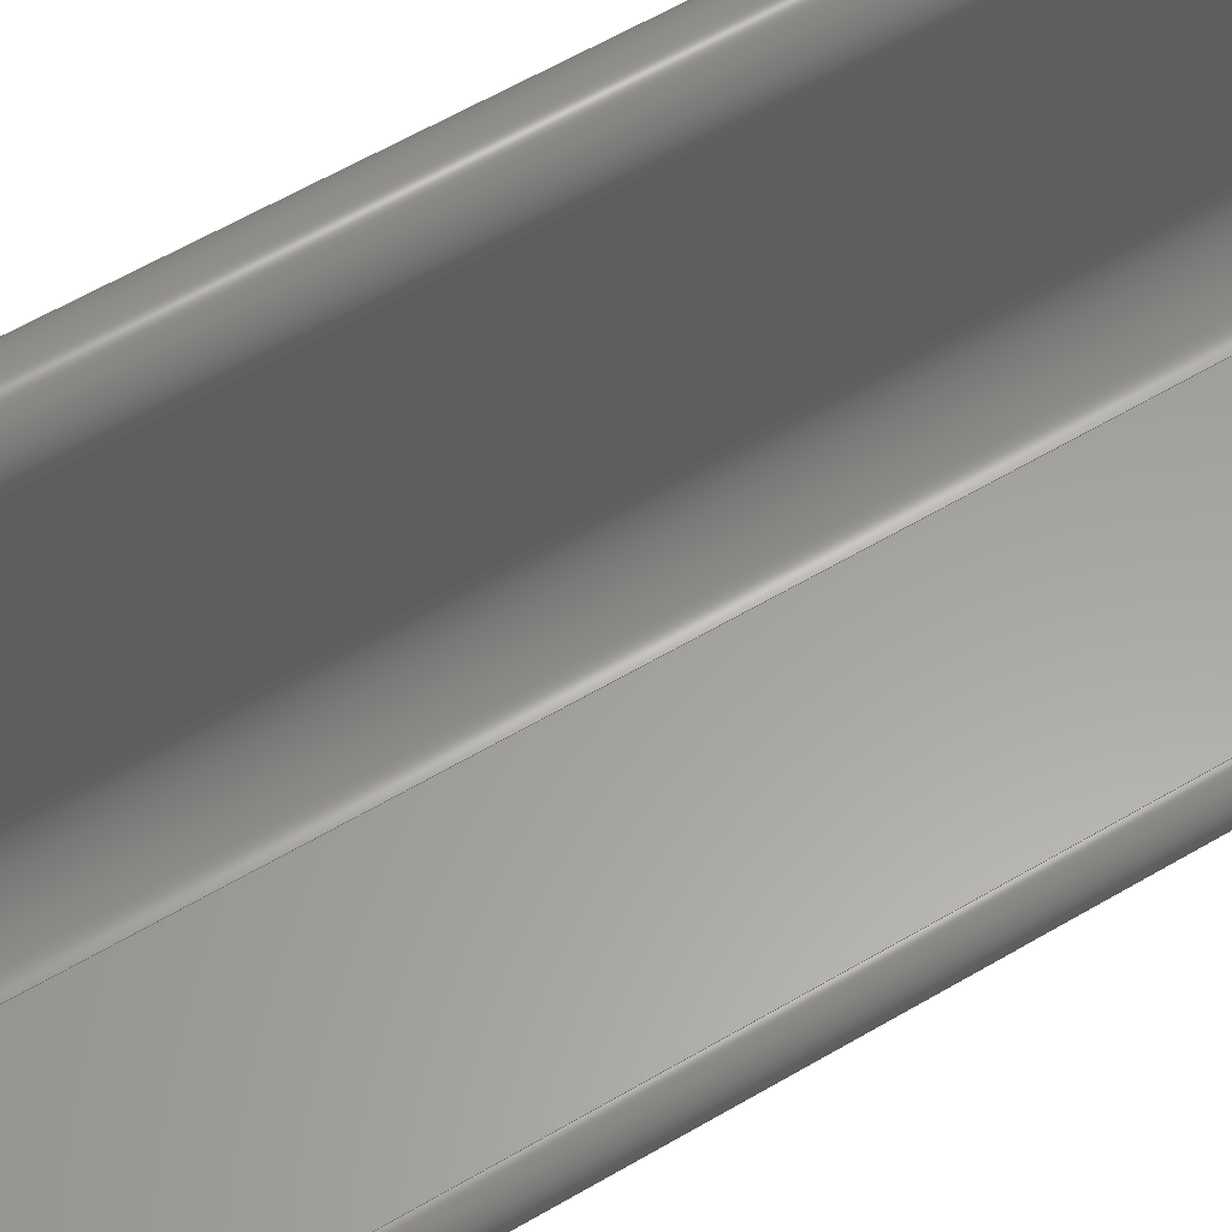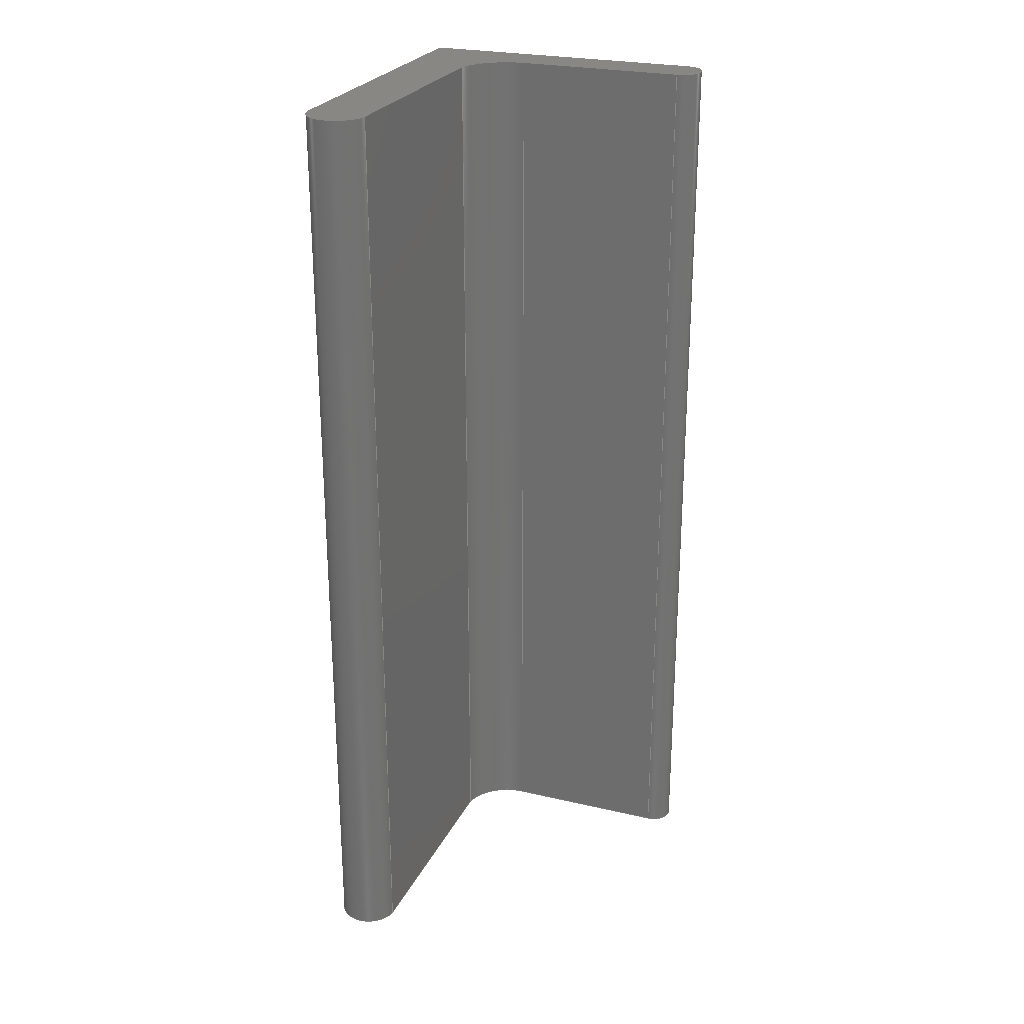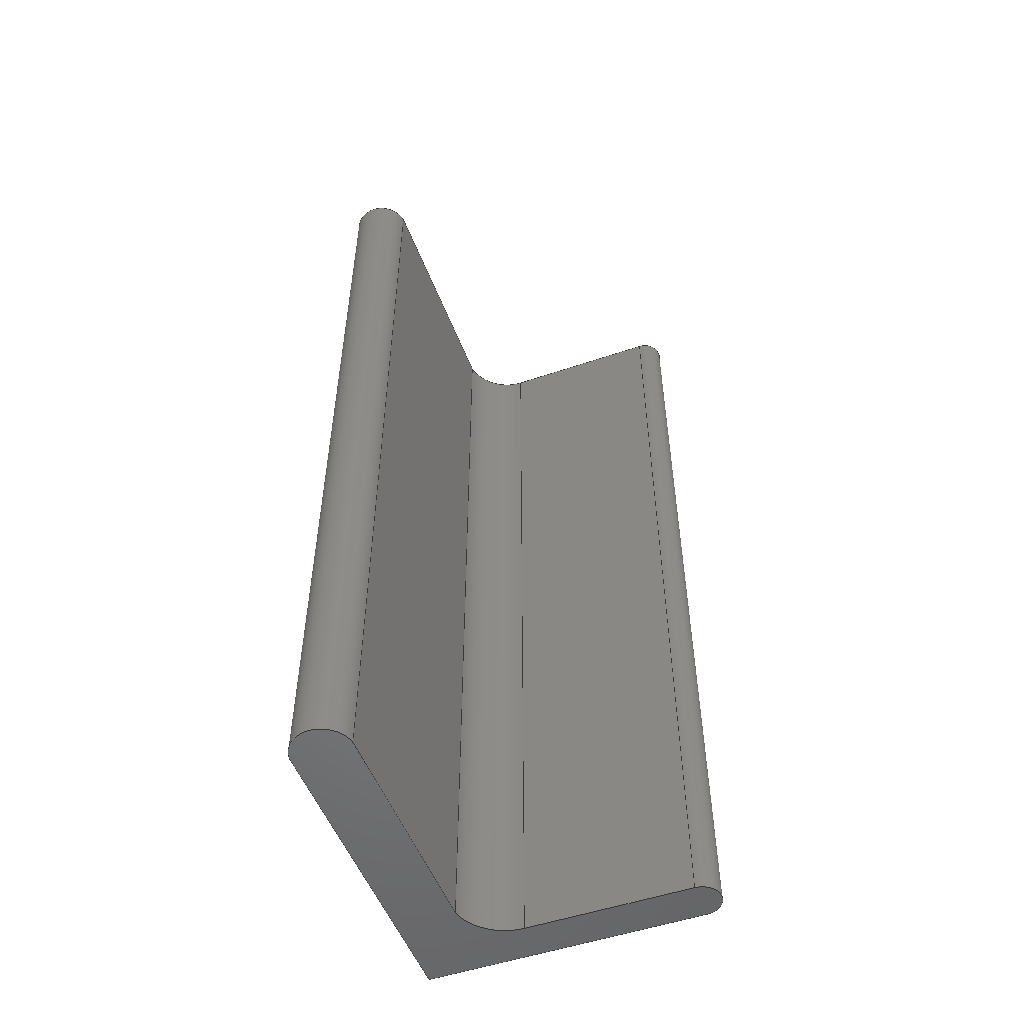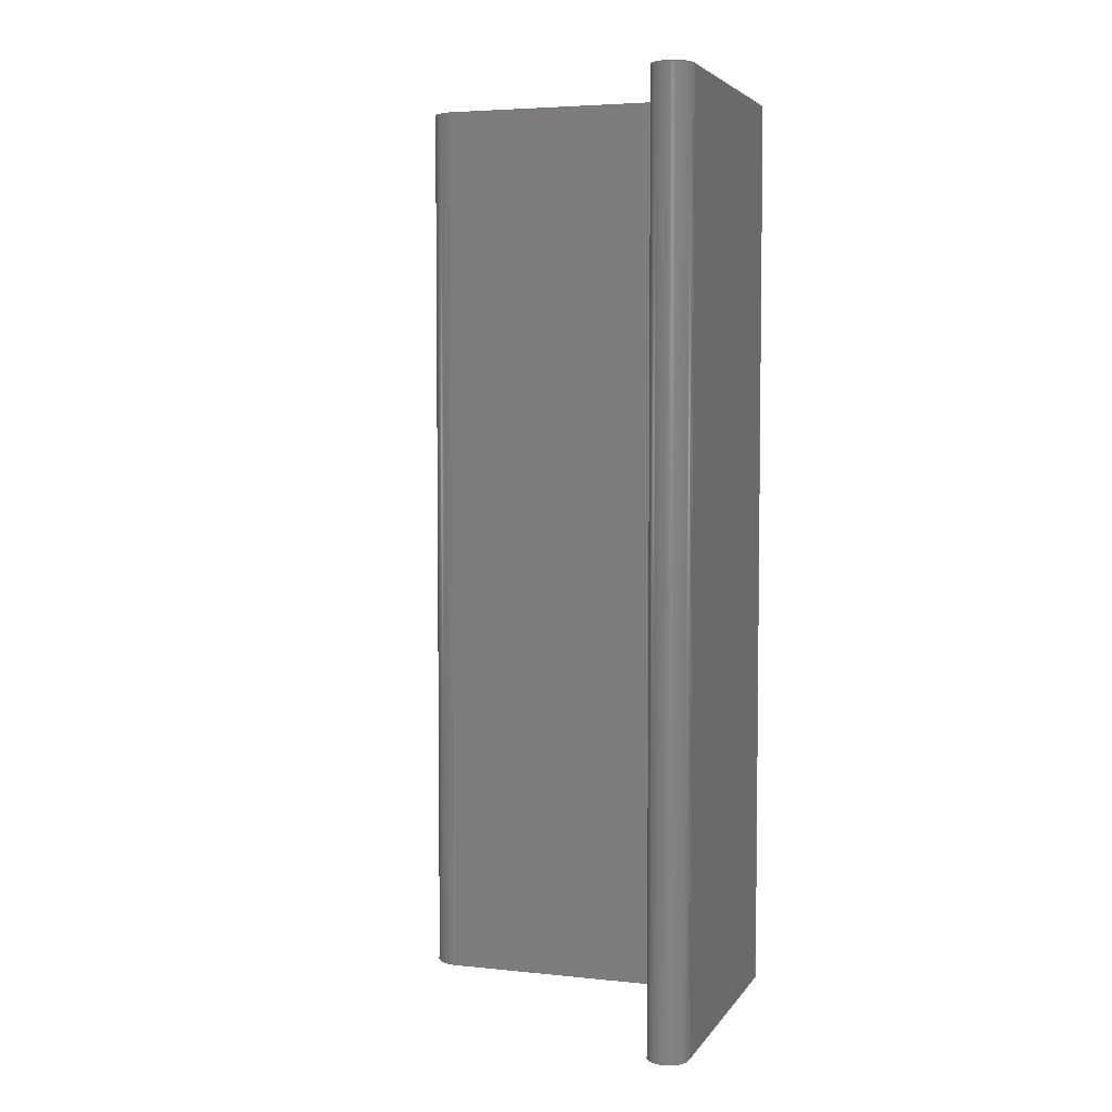
<metadata>
{"format":"step","ext":"step","renderer":"f3d","projection":"perspective","resolution":1024,"background":"white","views":[{"elev":60.9,"azim":-120.9,"up":"+Y"},{"elev":25.4,"azim":-159.3,"up":"+Z"},{"elev":-52.0,"azim":-159.7,"up":"+Z"},{"elev":4.6,"azim":-71.5,"up":"+Z"}]}
</metadata>
<code>
ISO-10303-21;
DATA;
#1=MECHANICAL_DESIGN_GEOMETRIC_PRESENTATION_REPRESENTATION('',(#4),#279);
#2=SHAPE_REPRESENTATION_RELATIONSHIP('SRR','None',#286,#3);
#3=ADVANCED_BREP_SHAPE_REPRESENTATION('',(#5),#278);
#4=STYLED_ITEM('',(#296),#5);
#5=MANIFOLD_SOLID_BREP('Body1',#155);
#6=PLANE('',#172);
#7=PLANE('',#176);
#8=PLANE('',#177);
#9=PLANE('',#181);
#10=PLANE('',#182);
#11=PLANE('',#183);
#12=FACE_OUTER_BOUND('',#21,.T.);
#13=FACE_OUTER_BOUND('',#22,.T.);
#14=FACE_OUTER_BOUND('',#23,.T.);
#15=FACE_OUTER_BOUND('',#24,.T.);
#16=FACE_OUTER_BOUND('',#25,.T.);
#17=FACE_OUTER_BOUND('',#26,.T.);
#18=FACE_OUTER_BOUND('',#27,.T.);
#19=FACE_OUTER_BOUND('',#28,.T.);
#20=FACE_OUTER_BOUND('',#29,.T.);
#21=EDGE_LOOP('',(#101,#102,#103,#104));
#22=EDGE_LOOP('',(#105,#106,#107,#108));
#23=EDGE_LOOP('',(#109,#110,#111,#112));
#24=EDGE_LOOP('',(#113,#114,#115,#116));
#25=EDGE_LOOP('',(#117,#118,#119,#120));
#26=EDGE_LOOP('',(#121,#122,#123,#124));
#27=EDGE_LOOP('',(#125,#126,#127,#128));
#28=EDGE_LOOP('',(#129,#130,#131,#132,#133,#134,#135));
#29=EDGE_LOOP('',(#136,#137,#138,#139,#140,#141,#142));
#30=LINE('',#237,#45);
#31=LINE('',#240,#46);
#32=LINE('',#243,#47);
#33=LINE('',#245,#48);
#34=LINE('',#246,#49);
#35=LINE('',#252,#50);
#36=LINE('',#255,#51);
#37=LINE('',#257,#52);
#38=LINE('',#258,#53);
#39=LINE('',#261,#54);
#40=LINE('',#263,#55);
#41=LINE('',#264,#56);
#42=LINE('',#270,#57);
#43=LINE('',#272,#58);
#44=LINE('',#273,#59);
#45=VECTOR('',#190,1);
#46=VECTOR('',#193,1);
#47=VECTOR('',#196,1);
#48=VECTOR('',#197,1);
#49=VECTOR('',#198,1);
#50=VECTOR('',#205,1);
#51=VECTOR('',#208,1);
#52=VECTOR('',#209,1);
#53=VECTOR('',#210,1);
#54=VECTOR('',#213,1);
#55=VECTOR('',#214,1);
#56=VECTOR('',#215,1);
#57=VECTOR('',#222,1);
#58=VECTOR('',#225,1);
#59=VECTOR('',#226,1);
#60=CIRCLE('',#170,6.779);
#61=CIRCLE('',#171,6.779);
#62=CIRCLE('',#174,3.749);
#63=CIRCLE('',#175,3.749);
#64=CIRCLE('',#179,2.5);
#65=CIRCLE('',#180,2.5);
#66=VERTEX_POINT('',#233);
#67=VERTEX_POINT('',#234);
#68=VERTEX_POINT('',#236);
#69=VERTEX_POINT('',#238);
#70=VERTEX_POINT('',#242);
#71=VERTEX_POINT('',#244);
#72=VERTEX_POINT('',#248);
#73=VERTEX_POINT('',#250);
#74=VERTEX_POINT('',#254);
#75=VERTEX_POINT('',#256);
#76=VERTEX_POINT('',#260);
#77=VERTEX_POINT('',#262);
#78=VERTEX_POINT('',#266);
#79=VERTEX_POINT('',#268);
#80=EDGE_CURVE('',#66,#67,#60,.T.);
#81=EDGE_CURVE('',#66,#68,#30,.T.);
#82=EDGE_CURVE('',#69,#68,#61,.T.);
#83=EDGE_CURVE('',#67,#69,#31,.T.);
#84=EDGE_CURVE('',#70,#67,#32,.T.);
#85=EDGE_CURVE('',#71,#69,#33,.T.);
#86=EDGE_CURVE('',#70,#71,#34,.T.);
#87=EDGE_CURVE('',#72,#70,#62,.T.);
#88=EDGE_CURVE('',#73,#71,#63,.T.);
#89=EDGE_CURVE('',#72,#73,#35,.T.);
#90=EDGE_CURVE('',#74,#72,#36,.T.);
#91=EDGE_CURVE('',#75,#73,#37,.T.);
#92=EDGE_CURVE('',#74,#75,#38,.T.);
#93=EDGE_CURVE('',#76,#74,#39,.T.);
#94=EDGE_CURVE('',#77,#75,#40,.T.);
#95=EDGE_CURVE('',#76,#77,#41,.T.);
#96=EDGE_CURVE('',#78,#76,#64,.T.);
#97=EDGE_CURVE('',#79,#77,#65,.T.);
#98=EDGE_CURVE('',#78,#79,#42,.T.);
#99=EDGE_CURVE('',#66,#78,#43,.T.);
#100=EDGE_CURVE('',#68,#79,#44,.T.);
#101=ORIENTED_EDGE('',*,*,#80,.F.);
#102=ORIENTED_EDGE('',*,*,#81,.T.);
#103=ORIENTED_EDGE('',*,*,#82,.F.);
#104=ORIENTED_EDGE('',*,*,#83,.F.);
#105=ORIENTED_EDGE('',*,*,#84,.T.);
#106=ORIENTED_EDGE('',*,*,#83,.T.);
#107=ORIENTED_EDGE('',*,*,#85,.F.);
#108=ORIENTED_EDGE('',*,*,#86,.F.);
#109=ORIENTED_EDGE('',*,*,#87,.T.);
#110=ORIENTED_EDGE('',*,*,#86,.T.);
#111=ORIENTED_EDGE('',*,*,#88,.F.);
#112=ORIENTED_EDGE('',*,*,#89,.F.);
#113=ORIENTED_EDGE('',*,*,#90,.T.);
#114=ORIENTED_EDGE('',*,*,#89,.T.);
#115=ORIENTED_EDGE('',*,*,#91,.F.);
#116=ORIENTED_EDGE('',*,*,#92,.F.);
#117=ORIENTED_EDGE('',*,*,#93,.T.);
#118=ORIENTED_EDGE('',*,*,#92,.T.);
#119=ORIENTED_EDGE('',*,*,#94,.F.);
#120=ORIENTED_EDGE('',*,*,#95,.F.);
#121=ORIENTED_EDGE('',*,*,#96,.T.);
#122=ORIENTED_EDGE('',*,*,#95,.T.);
#123=ORIENTED_EDGE('',*,*,#97,.F.);
#124=ORIENTED_EDGE('',*,*,#98,.F.);
#125=ORIENTED_EDGE('',*,*,#99,.T.);
#126=ORIENTED_EDGE('',*,*,#98,.T.);
#127=ORIENTED_EDGE('',*,*,#100,.F.);
#128=ORIENTED_EDGE('',*,*,#81,.F.);
#129=ORIENTED_EDGE('',*,*,#100,.T.);
#130=ORIENTED_EDGE('',*,*,#97,.T.);
#131=ORIENTED_EDGE('',*,*,#94,.T.);
#132=ORIENTED_EDGE('',*,*,#91,.T.);
#133=ORIENTED_EDGE('',*,*,#88,.T.);
#134=ORIENTED_EDGE('',*,*,#85,.T.);
#135=ORIENTED_EDGE('',*,*,#82,.T.);
#136=ORIENTED_EDGE('',*,*,#99,.F.);
#137=ORIENTED_EDGE('',*,*,#80,.T.);
#138=ORIENTED_EDGE('',*,*,#84,.F.);
#139=ORIENTED_EDGE('',*,*,#87,.F.);
#140=ORIENTED_EDGE('',*,*,#90,.F.);
#141=ORIENTED_EDGE('',*,*,#93,.F.);
#142=ORIENTED_EDGE('',*,*,#96,.F.);
#143=CYLINDRICAL_SURFACE('',#169,6.779);
#144=CYLINDRICAL_SURFACE('',#173,3.749);
#145=CYLINDRICAL_SURFACE('',#178,2.5);
#146=ADVANCED_FACE('',(#12),#143,.F.);
#147=ADVANCED_FACE('',(#13),#6,.T.);
#148=ADVANCED_FACE('',(#14),#144,.T.);
#149=ADVANCED_FACE('',(#15),#7,.T.);
#150=ADVANCED_FACE('',(#16),#8,.T.);
#151=ADVANCED_FACE('',(#17),#145,.T.);
#152=ADVANCED_FACE('',(#18),#9,.T.);
#153=ADVANCED_FACE('',(#19),#10,.T.);
#154=ADVANCED_FACE('',(#20),#11,.F.);
#155=CLOSED_SHELL('',(#146,#147,#148,#149,#150,#151,#152,#153,#154));
#156=DERIVED_UNIT_ELEMENT(#158,1);
#157=DERIVED_UNIT_ELEMENT(#281,3);
#158=(
MASS_UNIT()
NAMED_UNIT(*)
SI_UNIT(.KILO.,.GRAM.)
);
#159=DERIVED_UNIT((#156,#157));
#160=MEASURE_REPRESENTATION_ITEM('density measure',
POSITIVE_RATIO_MEASURE(7850),#159);
#161=PROPERTY_DEFINITION_REPRESENTATION(#166,#163);
#162=PROPERTY_DEFINITION_REPRESENTATION(#167,#164);
#163=REPRESENTATION('material name',(#165),#278);
#164=REPRESENTATION('density',(#160),#278);
#165=DESCRIPTIVE_REPRESENTATION_ITEM('Steel','Steel');
#166=PROPERTY_DEFINITION('material property','material name',#288);
#167=PROPERTY_DEFINITION('material property','density of part',#288);
#168=AXIS2_PLACEMENT_3D('placement',#231,#184,#185);
#169=AXIS2_PLACEMENT_3D('',#232,#186,#187);
#170=AXIS2_PLACEMENT_3D('',#235,#188,#189);
#171=AXIS2_PLACEMENT_3D('',#239,#191,#192);
#172=AXIS2_PLACEMENT_3D('',#241,#194,#195);
#173=AXIS2_PLACEMENT_3D('',#247,#199,#200);
#174=AXIS2_PLACEMENT_3D('',#249,#201,#202);
#175=AXIS2_PLACEMENT_3D('',#251,#203,#204);
#176=AXIS2_PLACEMENT_3D('',#253,#206,#207);
#177=AXIS2_PLACEMENT_3D('',#259,#211,#212);
#178=AXIS2_PLACEMENT_3D('',#265,#216,#217);
#179=AXIS2_PLACEMENT_3D('',#267,#218,#219);
#180=AXIS2_PLACEMENT_3D('',#269,#220,#221);
#181=AXIS2_PLACEMENT_3D('',#271,#223,#224);
#182=AXIS2_PLACEMENT_3D('',#274,#227,#228);
#183=AXIS2_PLACEMENT_3D('',#275,#229,#230);
#184=DIRECTION('axis',(0,0,1));
#185=DIRECTION('refdir',(1,0,0));
#186=DIRECTION('center_axis',(0,0,1));
#187=DIRECTION('ref_axis',(2.62e-16,-1,0));
#188=DIRECTION('center_axis',(0,0,1));
#189=DIRECTION('ref_axis',(2.62e-16,-1,0));
#190=DIRECTION('',(0,0,1));
#191=DIRECTION('center_axis',(0,0,-1));
#192=DIRECTION('ref_axis',(2.62e-16,-1,0));
#193=DIRECTION('',(0,0,1));
#194=DIRECTION('center_axis',(-1,0.002533,0));
#195=DIRECTION('ref_axis',(-0.002533,-1,0));
#196=DIRECTION('',(-0.002533,-1,0));
#197=DIRECTION('',(-0.002533,-1,0));
#198=DIRECTION('',(0,0,1));
#199=DIRECTION('center_axis',(0,0,1));
#200=DIRECTION('ref_axis',(0.9901,0.1406,0));
#201=DIRECTION('center_axis',(0,0,1));
#202=DIRECTION('ref_axis',(0.9901,0.1406,0));
#203=DIRECTION('center_axis',(0,0,1));
#204=DIRECTION('ref_axis',(0.9901,0.1406,0));
#205=DIRECTION('',(0,0,1));
#206=DIRECTION('center_axis',(1,0,0));
#207=DIRECTION('ref_axis',(0,1,0));
#208=DIRECTION('',(0,1,0));
#209=DIRECTION('',(0,1,0));
#210=DIRECTION('',(0,0,1));
#211=DIRECTION('center_axis',(0,-1,0));
#212=DIRECTION('ref_axis',(1,0,0));
#213=DIRECTION('',(1,0,0));
#214=DIRECTION('',(1,0,0));
#215=DIRECTION('',(0,0,1));
#216=DIRECTION('center_axis',(0,0,1));
#217=DIRECTION('ref_axis',(1.421e-15,1,0));
#218=DIRECTION('center_axis',(0,0,1));
#219=DIRECTION('ref_axis',(1.421e-15,1,0));
#220=DIRECTION('center_axis',(0,0,1));
#221=DIRECTION('ref_axis',(1.421e-15,1,0));
#222=DIRECTION('',(0,0,1));
#223=DIRECTION('center_axis',(0,1,0));
#224=DIRECTION('ref_axis',(-1,0,0));
#225=DIRECTION('',(-1,0,0));
#226=DIRECTION('',(-1,0,0));
#227=DIRECTION('center_axis',(0,0,1));
#228=DIRECTION('ref_axis',(1,0,0));
#229=DIRECTION('center_axis',(0,0,1));
#230=DIRECTION('ref_axis',(1,0,0));
#231=CARTESIAN_POINT('',(0,0,0));
#232=CARTESIAN_POINT('Origin',(-10.66,11.78,0));
#233=CARTESIAN_POINT('',(-10.66,5,0));
#234=CARTESIAN_POINT('',(-4,10.5,0));
#235=CARTESIAN_POINT('Origin',(-10.66,11.78,0));
#236=CARTESIAN_POINT('',(-10.66,5,115));
#237=CARTESIAN_POINT('',(-10.66,5,0));
#238=CARTESIAN_POINT('',(-4,10.5,115));
#239=CARTESIAN_POINT('Origin',(-10.66,11.78,115));
#240=CARTESIAN_POINT('',(-4,10.5,0));
#241=CARTESIAN_POINT('Origin',(-3.924,40.5,0));
#242=CARTESIAN_POINT('',(-3.924,40.5,0));
#243=CARTESIAN_POINT('',(-3.924,40.5,0));
#244=CARTESIAN_POINT('',(-3.924,40.5,115));
#245=CARTESIAN_POINT('',(-3.924,40.5,115));
#246=CARTESIAN_POINT('',(-3.924,40.5,0));
#247=CARTESIAN_POINT('Origin',(-0.212,39.97,0));
#248=CARTESIAN_POINT('',(3.5,40.5,0));
#249=CARTESIAN_POINT('Origin',(-0.212,39.97,0));
#250=CARTESIAN_POINT('',(3.5,40.5,115));
#251=CARTESIAN_POINT('Origin',(-0.212,39.97,115));
#252=CARTESIAN_POINT('',(3.5,40.5,0));
#253=CARTESIAN_POINT('Origin',(3.5,0,0));
#254=CARTESIAN_POINT('',(3.5,0,0));
#255=CARTESIAN_POINT('',(3.5,0,0));
#256=CARTESIAN_POINT('',(3.5,0,115));
#257=CARTESIAN_POINT('',(3.5,0,115));
#258=CARTESIAN_POINT('',(3.5,0,0));
#259=CARTESIAN_POINT('Origin',(-31.61,0,0));
#260=CARTESIAN_POINT('',(-31.61,-8.882e-16,0));
#261=CARTESIAN_POINT('',(-31.61,0,0));
#262=CARTESIAN_POINT('',(-31.61,-8.882e-16,115));
#263=CARTESIAN_POINT('',(-31.61,0,115));
#264=CARTESIAN_POINT('',(-31.61,-8.882e-16,0));
#265=CARTESIAN_POINT('Origin',(-31.61,2.5,0));
#266=CARTESIAN_POINT('',(-31.61,5,0));
#267=CARTESIAN_POINT('Origin',(-31.61,2.5,0));
#268=CARTESIAN_POINT('',(-31.61,5,115));
#269=CARTESIAN_POINT('Origin',(-31.61,2.5,115));
#270=CARTESIAN_POINT('',(-31.61,5,0));
#271=CARTESIAN_POINT('Origin',(-10.66,5,0));
#272=CARTESIAN_POINT('',(-10.66,5,0));
#273=CARTESIAN_POINT('',(-10.66,5,115));
#274=CARTESIAN_POINT('Origin',(-15.3,21.86,115));
#275=CARTESIAN_POINT('Origin',(-15.3,21.86,0));
#276=UNCERTAINTY_MEASURE_WITH_UNIT(LENGTH_MEASURE(0.001),#280,
'DISTANCE_ACCURACY_VALUE',
'Maximum model space distance between geometric entities at asserted c
onnectivities');
#277=UNCERTAINTY_MEASURE_WITH_UNIT(LENGTH_MEASURE(0.001),#280,
'DISTANCE_ACCURACY_VALUE',
'Maximum model space distance between geometric entities at asserted c
onnectivities');
#278=(
GEOMETRIC_REPRESENTATION_CONTEXT(3)
GLOBAL_UNCERTAINTY_ASSIGNED_CONTEXT((#276))
GLOBAL_UNIT_ASSIGNED_CONTEXT((#280,#282,#283))
REPRESENTATION_CONTEXT('','3D')
);
#279=(
GEOMETRIC_REPRESENTATION_CONTEXT(3)
GLOBAL_UNCERTAINTY_ASSIGNED_CONTEXT((#277))
GLOBAL_UNIT_ASSIGNED_CONTEXT((#280,#282,#283))
REPRESENTATION_CONTEXT('','3D')
);
#280=(
LENGTH_UNIT()
NAMED_UNIT(*)
SI_UNIT(.CENTI.,.METRE.)
);
#281=(
LENGTH_UNIT()
NAMED_UNIT(*)
SI_UNIT($,.METRE.)
);
#282=(
NAMED_UNIT(*)
PLANE_ANGLE_UNIT()
SI_UNIT($,.RADIAN.)
);
#283=(
NAMED_UNIT(*)
SI_UNIT($,.STERADIAN.)
SOLID_ANGLE_UNIT()
);
#284=SHAPE_DEFINITION_REPRESENTATION(#285,#286);
#285=PRODUCT_DEFINITION_SHAPE('',$,#288);
#286=SHAPE_REPRESENTATION('',(#168),#278);
#287=PRODUCT_DEFINITION_CONTEXT('part definition',#292,'design');
#288=PRODUCT_DEFINITION('Untitled','Untitled',#289,#287);
#289=PRODUCT_DEFINITION_FORMATION('',$,#294);
#290=PRODUCT_RELATED_PRODUCT_CATEGORY('Untitled','Untitled',(#294));
#291=APPLICATION_PROTOCOL_DEFINITION('international standard',
'automotive_design',2009,#292);
#292=APPLICATION_CONTEXT(
'Core Data for Automotive Mechanical Design Process');
#293=PRODUCT_CONTEXT('part definition',#292,'mechanical');
#294=PRODUCT('Untitled','Untitled',$,(#293));
#295=PRESENTATION_STYLE_ASSIGNMENT((#297));
#296=PRESENTATION_STYLE_ASSIGNMENT((#298));
#297=SURFACE_STYLE_USAGE(.BOTH.,#299);
#298=SURFACE_STYLE_USAGE(.BOTH.,#300);
#299=SURFACE_SIDE_STYLE('',(#301));
#300=SURFACE_SIDE_STYLE('',(#302));
#301=SURFACE_STYLE_FILL_AREA(#303);
#302=SURFACE_STYLE_FILL_AREA(#304);
#303=FILL_AREA_STYLE('Steel - Satin',(#305));
#304=FILL_AREA_STYLE('Fabric (Light Brown)',(#306));
#305=FILL_AREA_STYLE_COLOUR('Steel - Satin',#307);
#306=FILL_AREA_STYLE_COLOUR('Fabric (Light Brown)',#308);
#307=COLOUR_RGB('Steel - Satin',0.6275,0.6275,0.6275);
#308=COLOUR_RGB('Fabric (Light Brown)',0,0,0);
ENDSEC;
END-ISO-10303-21;

</code>
